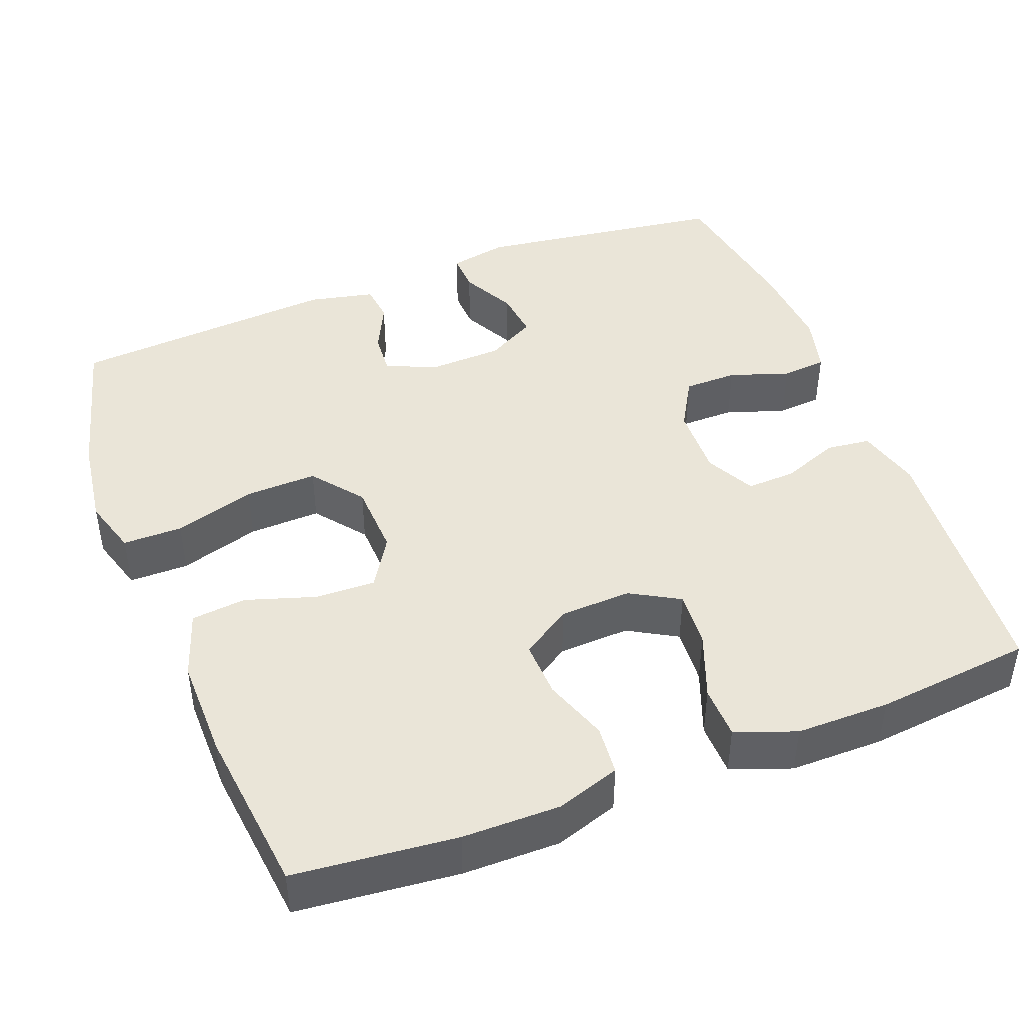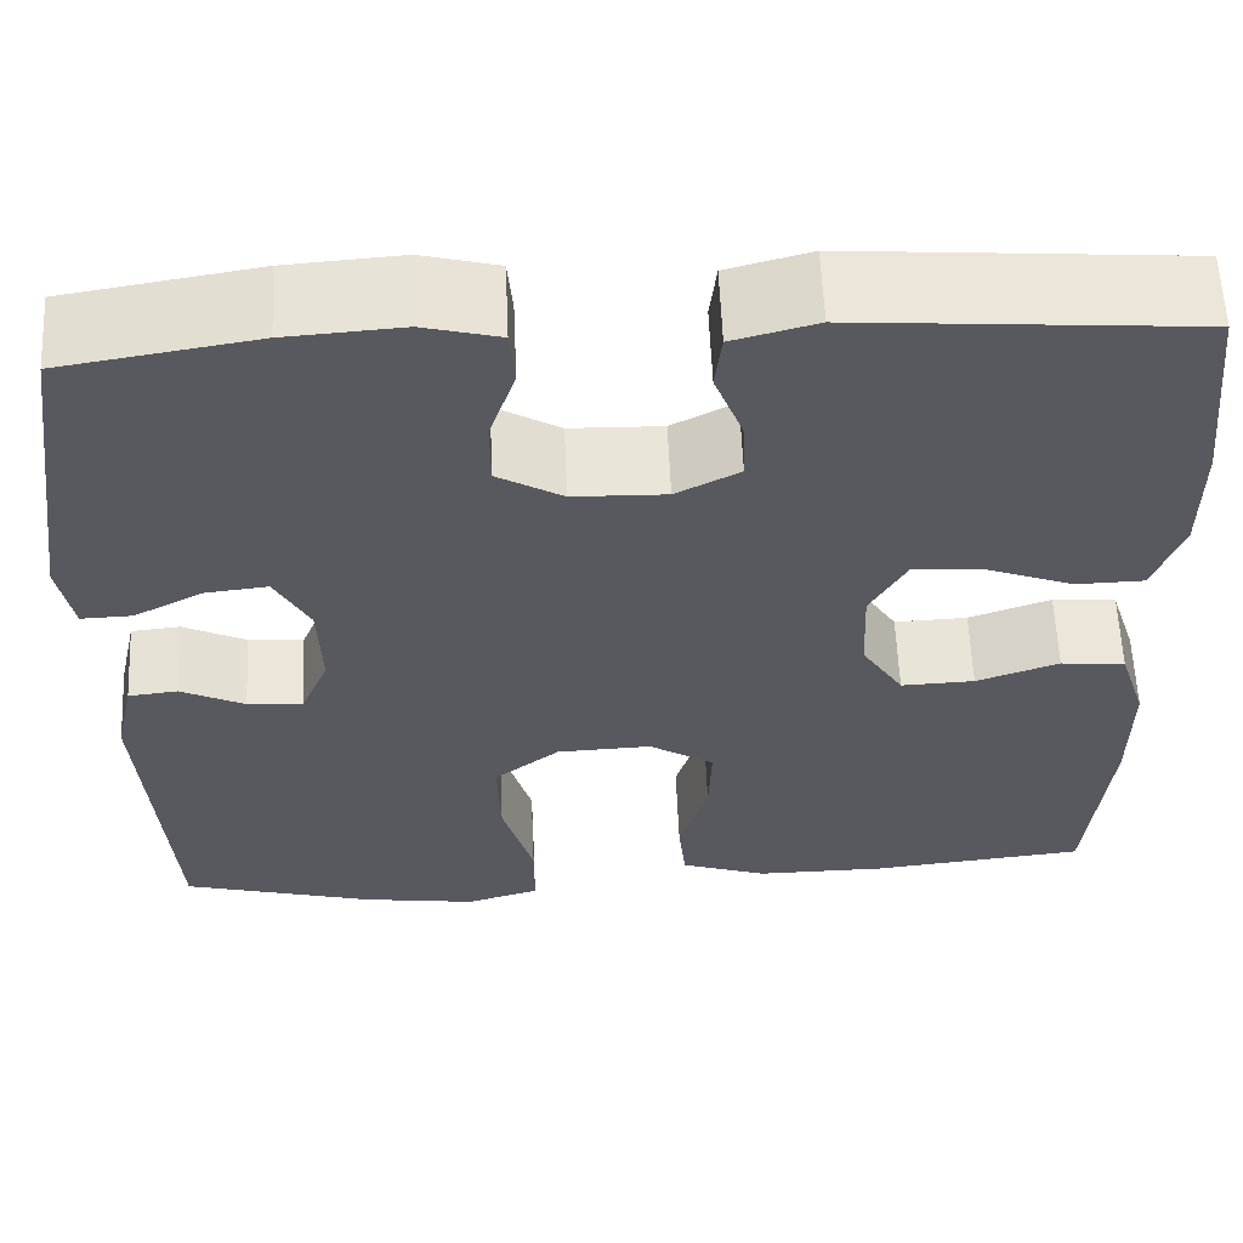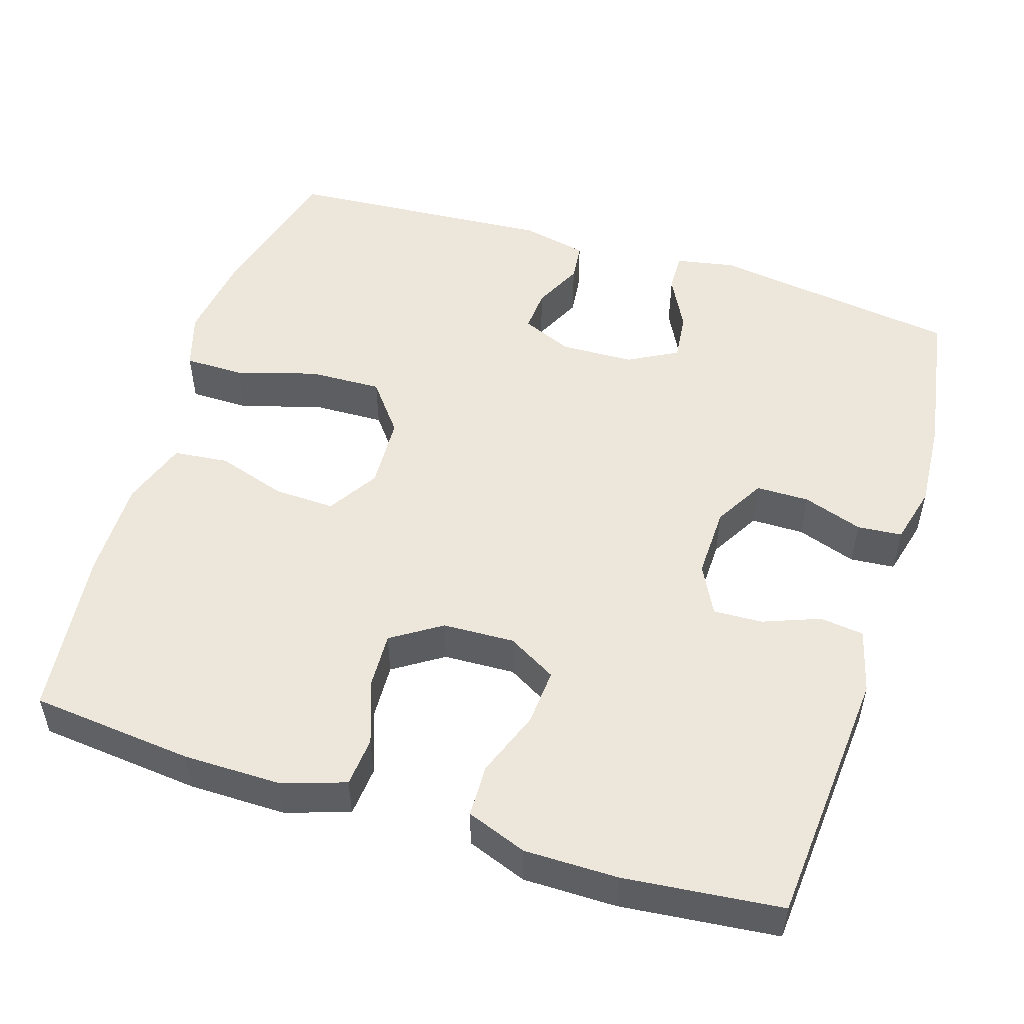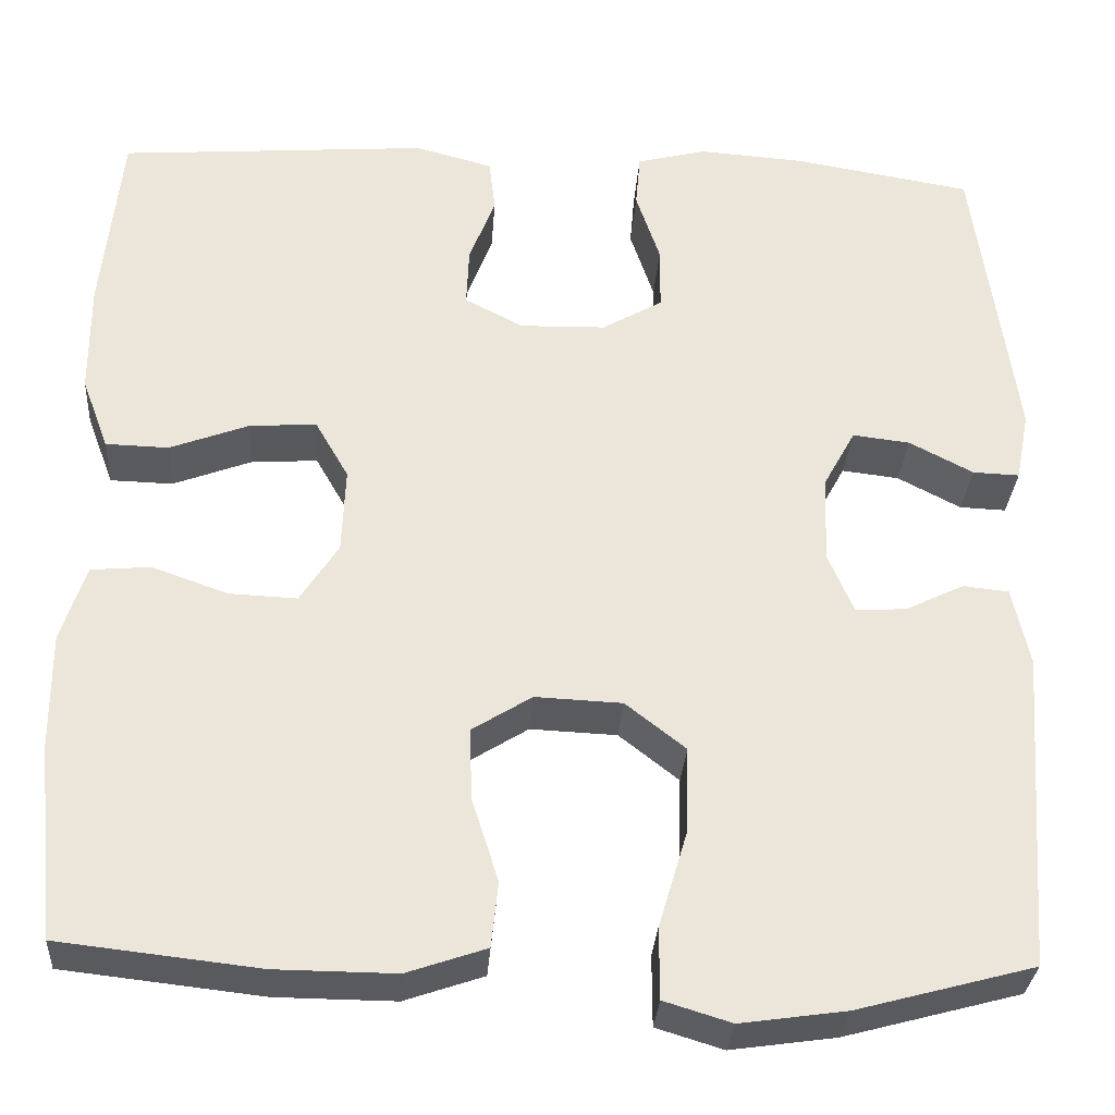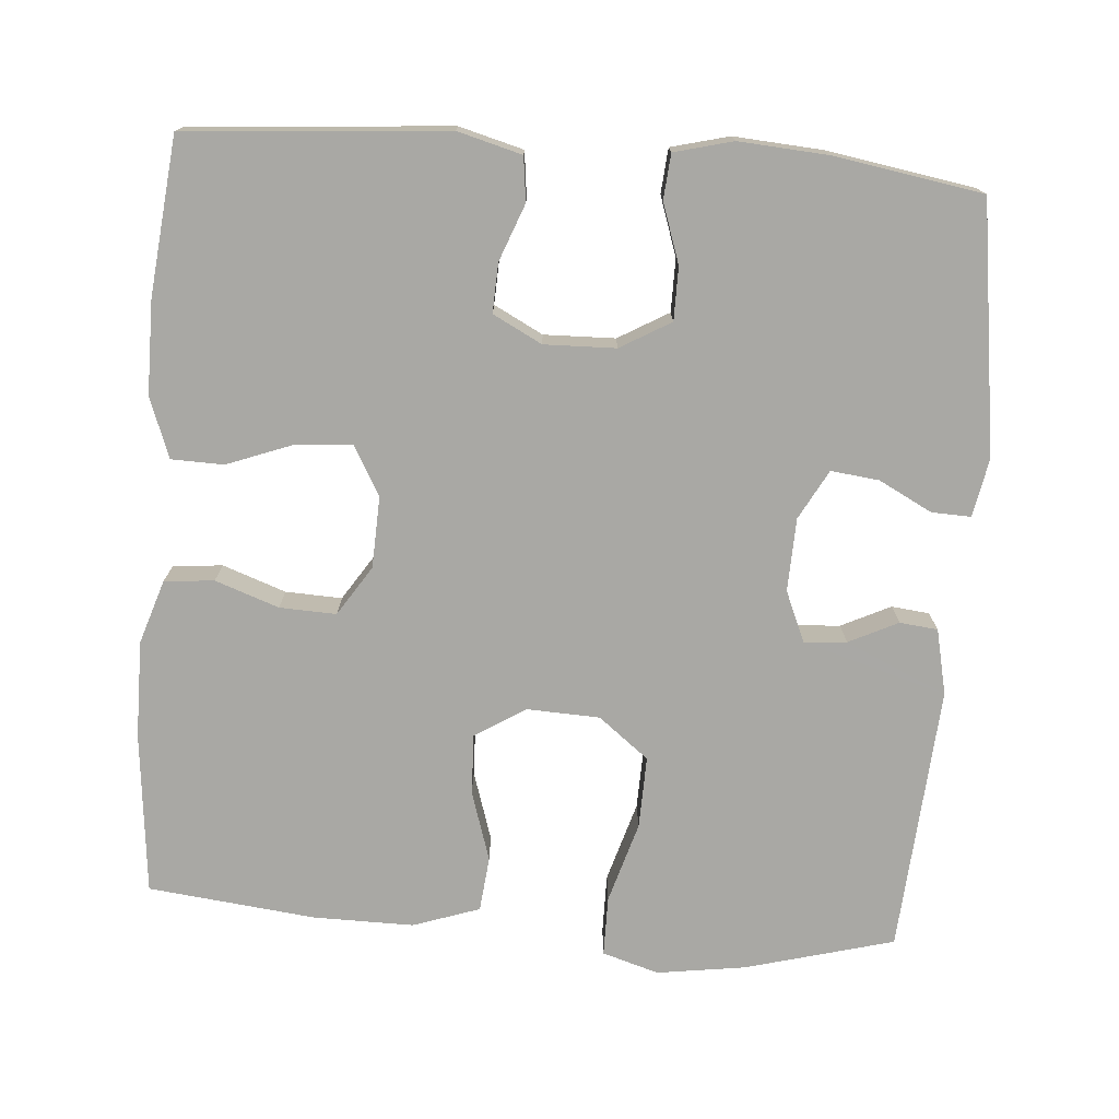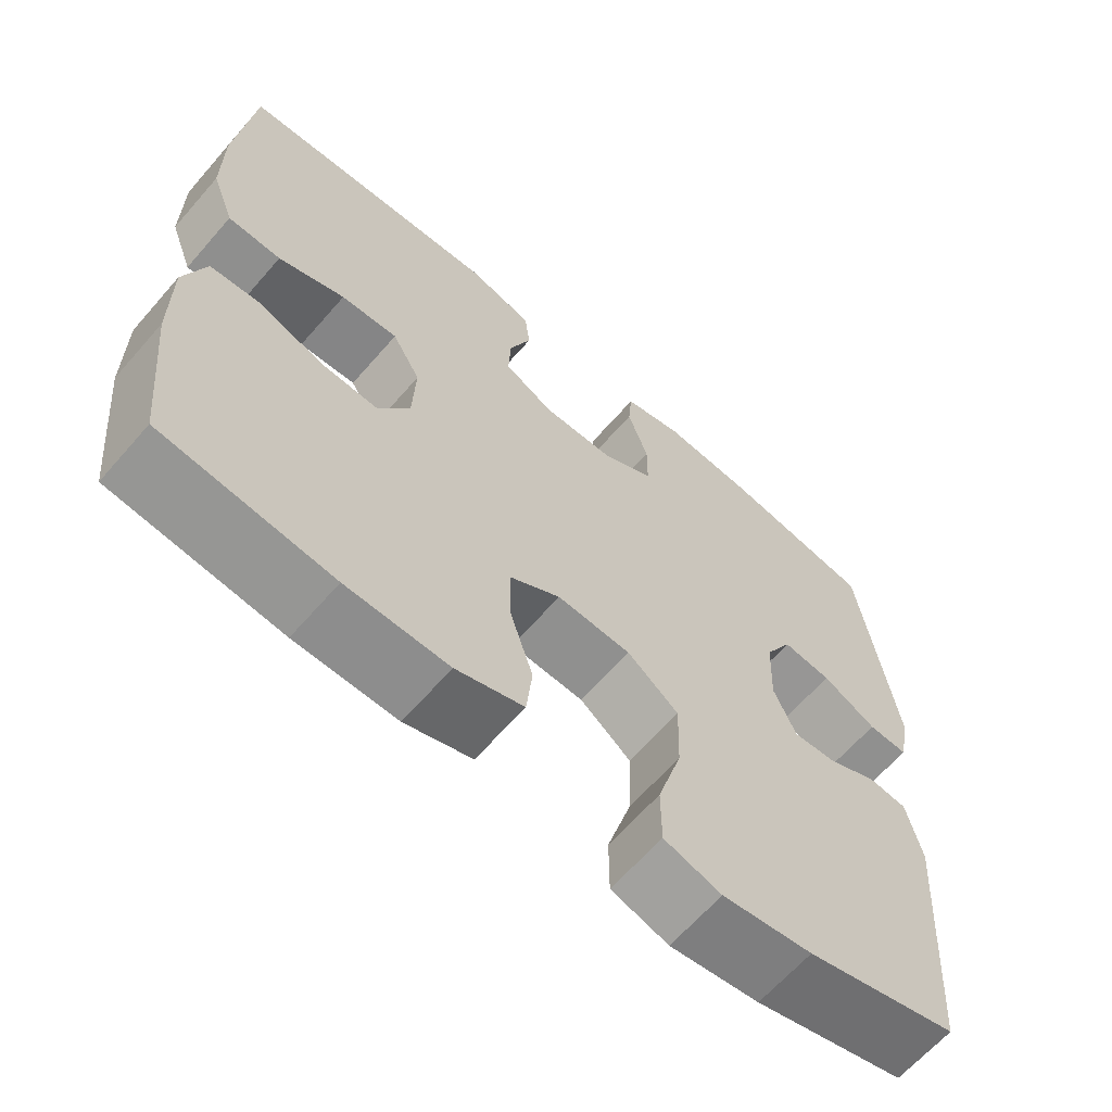
<metadata>
{"format":"obj","ext":"obj","renderer":"f3d","projection":"perspective","resolution":1024,"background":"white","views":[{"elev":44.7,"azim":-111.1,"up":"+Y"},{"elev":59.4,"azim":177.5,"up":"+Z"},{"elev":51.9,"azim":-72.5,"up":"+Y"},{"elev":-30.8,"azim":-3.9,"up":"+Z"},{"elev":-75.0,"azim":-4.4,"up":"+Y"},{"elev":-64.3,"azim":-41.0,"up":"+Z"}]}
</metadata>
<code>
o path2154
v 0.2956 0.0375 0.5358
v 0.1775 0.0375 0.5441
v 0.1001 0.0375 0.5243
v 0.09504 0.0375 0.465
v 0.1217 0.0375 0.3863
v 0.1213 0.0375 0.3159
v 0.05454 0.0375 0.2773
v -0.04016 0.0375 0.2748
v -0.1051 0.0375 0.3084
v -0.1023 0.0375 0.3737
v -0.07356 0.0375 0.4487
v -0.0806 0.0375 0.5072
v -0.1658 0.0375 0.5301
v -0.5092 0.0375 0.5032
v -0.5308 0.0375 0.2952
v -0.5306 0.0375 0.1713
v -0.5008 0.0375 0.0915
v -0.4312 0.0375 0.08975
v -0.344 0.0375 0.1228
v -0.2696 0.0375 0.1281
v -0.2326 0.0375 0.06352
v -0.2365 0.0375 -0.03148
v -0.2791 0.0375 -0.09712
v -0.3541 0.0375 -0.094
v -0.4382 0.0375 -0.06419
v -0.504 0.0375 -0.07011
v -0.5315 0.0375 -0.1548
v -0.5309 0.0375 -0.2836
v -0.5092 0.0375 -0.4985
v -0.2877 0.0375 -0.5231
v -0.1546 0.0375 -0.5242
v -0.06645 0.0375 -0.494
v -0.05887 0.0375 -0.4214
v -0.08825 0.0375 -0.3294
v -0.09116 0.0375 -0.2493
v -0.02471 0.0375 -0.2077
v 0.07178 0.0375 -0.2117
v 0.1384 0.0375 -0.2639
v 0.1355 0.0375 -0.3596
v 0.1038 0.0375 -0.4666
v 0.1041 0.0375 -0.5454
v 0.1787 0.0375 -0.5681
v 0.2958 0.0375 -0.5514
v 0.4927 0.0375 -0.4985
v 0.5183 0.0375 -0.1449
v 0.4991 0.0375 -0.05813
v 0.4486 0.0375 -0.05273
v 0.3835 0.0375 -0.08428
v 0.3271 0.0375 -0.08831
v 0.2985 0.0375 -0.02141
v 0.3019 0.0375 0.0756
v 0.3375 0.0375 0.1408
v 0.4013 0.0375 0.1334
v 0.472 0.0375 0.09666
v 0.5239 0.0375 0.09477
v 0.5387 0.0375 0.1724
v 0.4927 0.0375 0.5032
v 0.2956 -0.0375 0.5358
v 0.1775 -0.0375 0.5441
v 0.1001 -0.0375 0.5243
v 0.09504 -0.0375 0.465
v 0.1217 -0.0375 0.3863
v 0.1213 -0.0375 0.3159
v 0.05454 -0.0375 0.2773
v -0.04016 -0.0375 0.2748
v -0.1051 -0.0375 0.3084
v -0.1023 -0.0375 0.3737
v -0.07356 -0.0375 0.4487
v -0.0806 -0.0375 0.5072
v -0.1658 -0.0375 0.5301
v -0.5092 -0.0375 0.5032
v -0.5308 -0.0375 0.2952
v -0.5306 -0.0375 0.1713
v -0.5008 -0.0375 0.0915
v -0.4312 -0.0375 0.08975
v -0.344 -0.0375 0.1228
v -0.2696 -0.0375 0.1281
v -0.2326 -0.0375 0.06352
v -0.2365 -0.0375 -0.03148
v -0.2791 -0.0375 -0.09712
v -0.3541 -0.0375 -0.094
v -0.4382 -0.0375 -0.06419
v -0.504 -0.0375 -0.07011
v -0.5315 -0.0375 -0.1548
v -0.5309 -0.0375 -0.2836
v -0.5092 -0.0375 -0.4985
v -0.2877 -0.0375 -0.5231
v -0.1546 -0.0375 -0.5242
v -0.06645 -0.0375 -0.494
v -0.05887 -0.0375 -0.4214
v -0.08825 -0.0375 -0.3294
v -0.09116 -0.0375 -0.2493
v -0.02471 -0.0375 -0.2077
v 0.07178 -0.0375 -0.2117
v 0.1384 -0.0375 -0.2639
v 0.1355 -0.0375 -0.3596
v 0.1038 -0.0375 -0.4666
v 0.1041 -0.0375 -0.5454
v 0.1787 -0.0375 -0.5681
v 0.2958 -0.0375 -0.5514
v 0.4927 -0.0375 -0.4985
v 0.5183 -0.0375 -0.1449
v 0.4991 -0.0375 -0.05813
v 0.4486 -0.0375 -0.05273
v 0.3835 -0.0375 -0.08428
v 0.3271 -0.0375 -0.08831
v 0.2985 -0.0375 -0.02141
v 0.3019 -0.0375 0.0756
v 0.3375 -0.0375 0.1408
v 0.4013 -0.0375 0.1334
v 0.472 -0.0375 0.09666
v 0.5239 -0.0375 0.09477
v 0.5387 -0.0375 0.1724
v 0.4927 -0.0375 0.5032
v 0.2956 0.0375 0.5358
v 0.1775 0.0375 0.5441
v 0.1001 0.0375 0.5243
v 0.1001 0.0375 0.5243
v -0.0806 0.0375 0.5072
v -0.0806 0.0375 0.5072
v -0.1658 0.0375 0.5301
v 0.09504 0.0375 0.465
v -0.07356 0.0375 0.4487
v 0.4927 0.0375 0.5032
v 0.4927 0.0375 0.5032
v -0.5092 0.0375 0.5032
v -0.5092 0.0375 0.5032
v 0.1217 0.0375 0.3863
v -0.1023 0.0375 0.3737
v -0.5308 0.0375 0.2952
v 0.1213 0.0375 0.3159
v -0.1051 0.0375 0.3084
v -0.1051 0.0375 0.3084
v 0.05454 0.0375 0.2773
v -0.04016 0.0375 0.2748
v 0.5387 0.0375 0.1724
v -0.5306 0.0375 0.1713
v 0.5239 0.0375 0.09477
v 0.5239 0.0375 0.09477
v 0.3375 0.0375 0.1408
v 0.3375 0.0375 0.1408
v 0.4013 0.0375 0.1334
v -0.344 0.0375 0.1228
v -0.2696 0.0375 0.1281
v -0.2696 0.0375 0.1281
v -0.5008 0.0375 0.0915
v -0.5008 0.0375 0.0915
v 0.3019 0.0375 0.0756
v 0.472 0.0375 0.09666
v -0.2326 0.0375 0.06352
v -0.4312 0.0375 0.08975
v 0.2985 0.0375 -0.02141
v -0.2365 0.0375 -0.03148
v 0.3271 0.0375 -0.08831
v 0.3271 0.0375 -0.08831
v -0.2791 0.0375 -0.09712
v 0.4991 0.0375 -0.05813
v 0.4991 0.0375 -0.05813
v 0.4486 0.0375 -0.05273
v 0.3835 0.0375 -0.08428
v 0.5183 0.0375 -0.1449
v -0.3541 0.0375 -0.094
v -0.4382 0.0375 -0.06419
v -0.504 0.0375 -0.07011
v -0.504 0.0375 -0.07011
v -0.5315 0.0375 -0.1548
v -0.02471 0.0375 -0.2077
v 0.07178 0.0375 -0.2117
v -0.5309 0.0375 -0.2836
v -0.09116 0.0375 -0.2493
v 0.1384 0.0375 -0.2639
v -0.08825 0.0375 -0.3294
v 0.1355 0.0375 -0.3596
v -0.05887 0.0375 -0.4214
v 0.1038 0.0375 -0.4666
v 0.4927 0.0375 -0.4985
v 0.4927 0.0375 -0.4985
v -0.06645 0.0375 -0.494
v -0.06645 0.0375 -0.494
v 0.1041 0.0375 -0.5454
v 0.1041 0.0375 -0.5454
v -0.5092 0.0375 -0.4985
v -0.5092 0.0375 -0.4985
v -0.1546 0.0375 -0.5242
v -0.2877 0.0375 -0.5231
v 0.2958 0.0375 -0.5514
v 0.1787 0.0375 -0.5681
v 0.2956 -0.0375 0.5358
v 0.1775 -0.0375 0.5441
v 0.1001 -0.0375 0.5243
v 0.1001 -0.0375 0.5243
v -0.0806 -0.0375 0.5072
v -0.0806 -0.0375 0.5072
v -0.1658 -0.0375 0.5301
v 0.09504 -0.0375 0.465
v -0.07356 -0.0375 0.4487
v 0.4927 -0.0375 0.5032
v 0.4927 -0.0375 0.5032
v -0.5092 -0.0375 0.5032
v -0.5092 -0.0375 0.5032
v 0.1217 -0.0375 0.3863
v -0.1023 -0.0375 0.3737
v -0.5308 -0.0375 0.2952
v 0.1213 -0.0375 0.3159
v -0.1051 -0.0375 0.3084
v -0.1051 -0.0375 0.3084
v 0.05454 -0.0375 0.2773
v -0.04016 -0.0375 0.2748
v 0.5387 -0.0375 0.1724
v -0.5306 -0.0375 0.1713
v 0.5239 -0.0375 0.09477
v 0.5239 -0.0375 0.09477
v 0.3375 -0.0375 0.1408
v 0.3375 -0.0375 0.1408
v 0.4013 -0.0375 0.1334
v -0.344 -0.0375 0.1228
v -0.2696 -0.0375 0.1281
v -0.2696 -0.0375 0.1281
v -0.5008 -0.0375 0.0915
v -0.5008 -0.0375 0.0915
v 0.3019 -0.0375 0.0756
v 0.472 -0.0375 0.09666
v -0.2326 -0.0375 0.06352
v -0.4312 -0.0375 0.08975
v 0.2985 -0.0375 -0.02141
v -0.2365 -0.0375 -0.03148
v 0.3271 -0.0375 -0.08831
v 0.3271 -0.0375 -0.08831
v -0.2791 -0.0375 -0.09712
v 0.4991 -0.0375 -0.05813
v 0.4991 -0.0375 -0.05813
v 0.4486 -0.0375 -0.05273
v 0.3835 -0.0375 -0.08428
v 0.5183 -0.0375 -0.1449
v -0.3541 -0.0375 -0.094
v -0.4382 -0.0375 -0.06419
v -0.504 -0.0375 -0.07011
v -0.504 -0.0375 -0.07011
v -0.5315 -0.0375 -0.1548
v -0.02471 -0.0375 -0.2077
v 0.07178 -0.0375 -0.2117
v -0.5309 -0.0375 -0.2836
v -0.09116 -0.0375 -0.2493
v 0.1384 -0.0375 -0.2639
v -0.08825 -0.0375 -0.3294
v 0.1355 -0.0375 -0.3596
v -0.05887 -0.0375 -0.4214
v 0.1038 -0.0375 -0.4666
v 0.4927 -0.0375 -0.4985
v 0.4927 -0.0375 -0.4985
v -0.06645 -0.0375 -0.494
v -0.06645 -0.0375 -0.494
v 0.1041 -0.0375 -0.5454
v 0.1041 -0.0375 -0.5454
v -0.5092 -0.0375 -0.4985
v -0.5092 -0.0375 -0.4985
v -0.1546 -0.0375 -0.5242
v -0.2877 -0.0375 -0.5231
v 0.2958 -0.0375 -0.5514
v 0.1787 -0.0375 -0.5681
f 229 245 243
f 195 189 190
f 210 216 203
f 223 240 208
f 207 221 204
f 259 248 260
f 235 242 229
f 229 258 245
f 245 257 247
f 207 240 241
f 197 213 215
f 197 215 209
f 249 244 246
f 227 234 233
f 203 205 202
f 208 217 223
f 236 239 235
f 255 258 242
f 232 234 230
f 201 204 188
f 227 241 244
f 233 234 232
f 207 225 221
f 209 222 211
f 260 248 253
f 219 224 210
f 248 259 246
f 216 210 224
f 188 213 197
f 242 235 239
f 203 194 199
f 247 257 251
f 215 222 209
f 207 241 225
f 225 241 227
f 205 217 208
f 258 229 242
f 249 246 259
f 226 240 223
f 192 194 196
f 208 240 207
f 189 201 188
f 226 243 240
f 195 201 189
f 229 243 226
f 217 203 216
f 204 213 188
f 213 204 221
f 203 202 194
f 217 205 203
f 227 244 249
f 234 227 249
f 257 245 258
f 237 239 236
f 196 194 202
f 1 2 59 58
f 2 118 191 59
f 120 13 70 193
f 3 4 61 60
f 11 12 69 68
f 125 1 58 198
f 13 127 200 70
f 4 5 62 61
f 10 11 68 67
f 14 15 72 71
f 5 6 63 62
f 133 10 67 206
f 6 7 64 63
f 8 9 66 65
f 56 57 114 113
f 15 16 73 72
f 7 8 65 64
f 139 56 113 212
f 141 53 110 214
f 19 145 218 76
f 16 147 220 73
f 51 52 109 108
f 54 55 112 111
f 53 54 111 110
f 20 21 78 77
f 18 19 76 75
f 17 18 75 74
f 50 51 108 107
f 21 22 79 78
f 155 50 107 228
f 22 23 80 79
f 158 47 104 231
f 47 48 105 104
f 45 46 103 102
f 24 25 82 81
f 25 165 238 82
f 26 27 84 83
f 48 49 106 105
f 23 24 81 80
f 36 37 94 93
f 27 28 85 84
f 35 36 93 92
f 37 38 95 94
f 34 35 92 91
f 38 39 96 95
f 33 34 91 90
f 39 40 97 96
f 177 45 102 250
f 179 33 90 252
f 40 181 254 97
f 28 183 256 85
f 31 32 89 88
f 30 31 88 87
f 29 30 87 86
f 43 44 101 100
f 42 43 100 99
f 41 42 99 98
f 156 170 172
f 122 117 116
f 137 130 143
f 150 135 167
f 134 131 148
f 186 187 175
f 162 156 169
f 156 172 185
f 172 174 184
f 134 168 167
f 124 142 140
f 124 136 142
f 176 173 171
f 154 160 161
f 130 129 132
f 135 150 144
f 163 162 166
f 182 169 185
f 159 157 161
f 128 115 131
f 154 171 168
f 160 159 161
f 134 148 152
f 136 138 149
f 187 180 175
f 146 137 151
f 175 173 186
f 143 151 137
f 115 124 140
f 169 166 162
f 130 126 121
f 174 178 184
f 142 136 149
f 134 152 168
f 152 154 168
f 132 135 144
f 185 169 156
f 176 186 173
f 153 150 167
f 119 123 121
f 135 134 167
f 116 115 128
f 153 167 170
f 122 116 128
f 156 153 170
f 144 143 130
f 131 115 140
f 140 148 131
f 130 121 129
f 144 130 132
f 154 176 171
f 161 176 154
f 184 185 172
f 164 163 166
f 123 129 121

</code>
